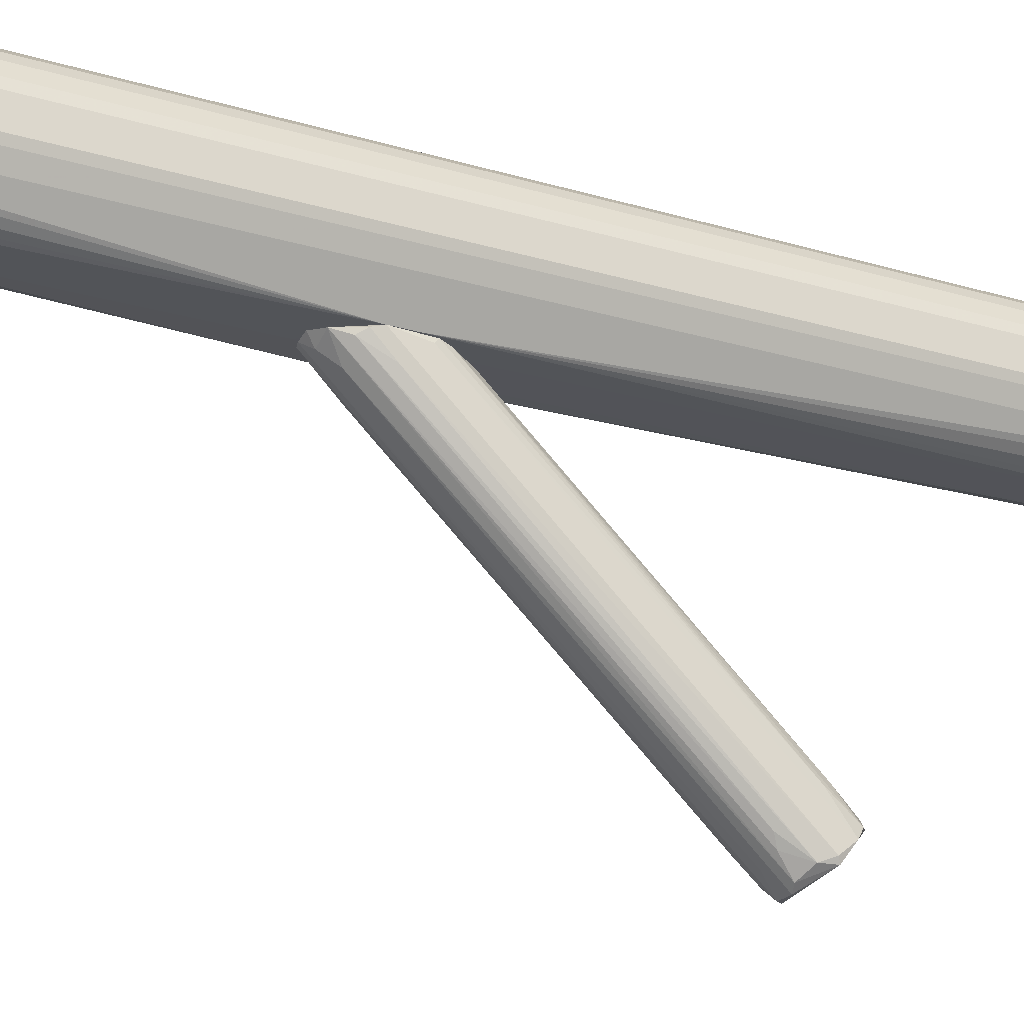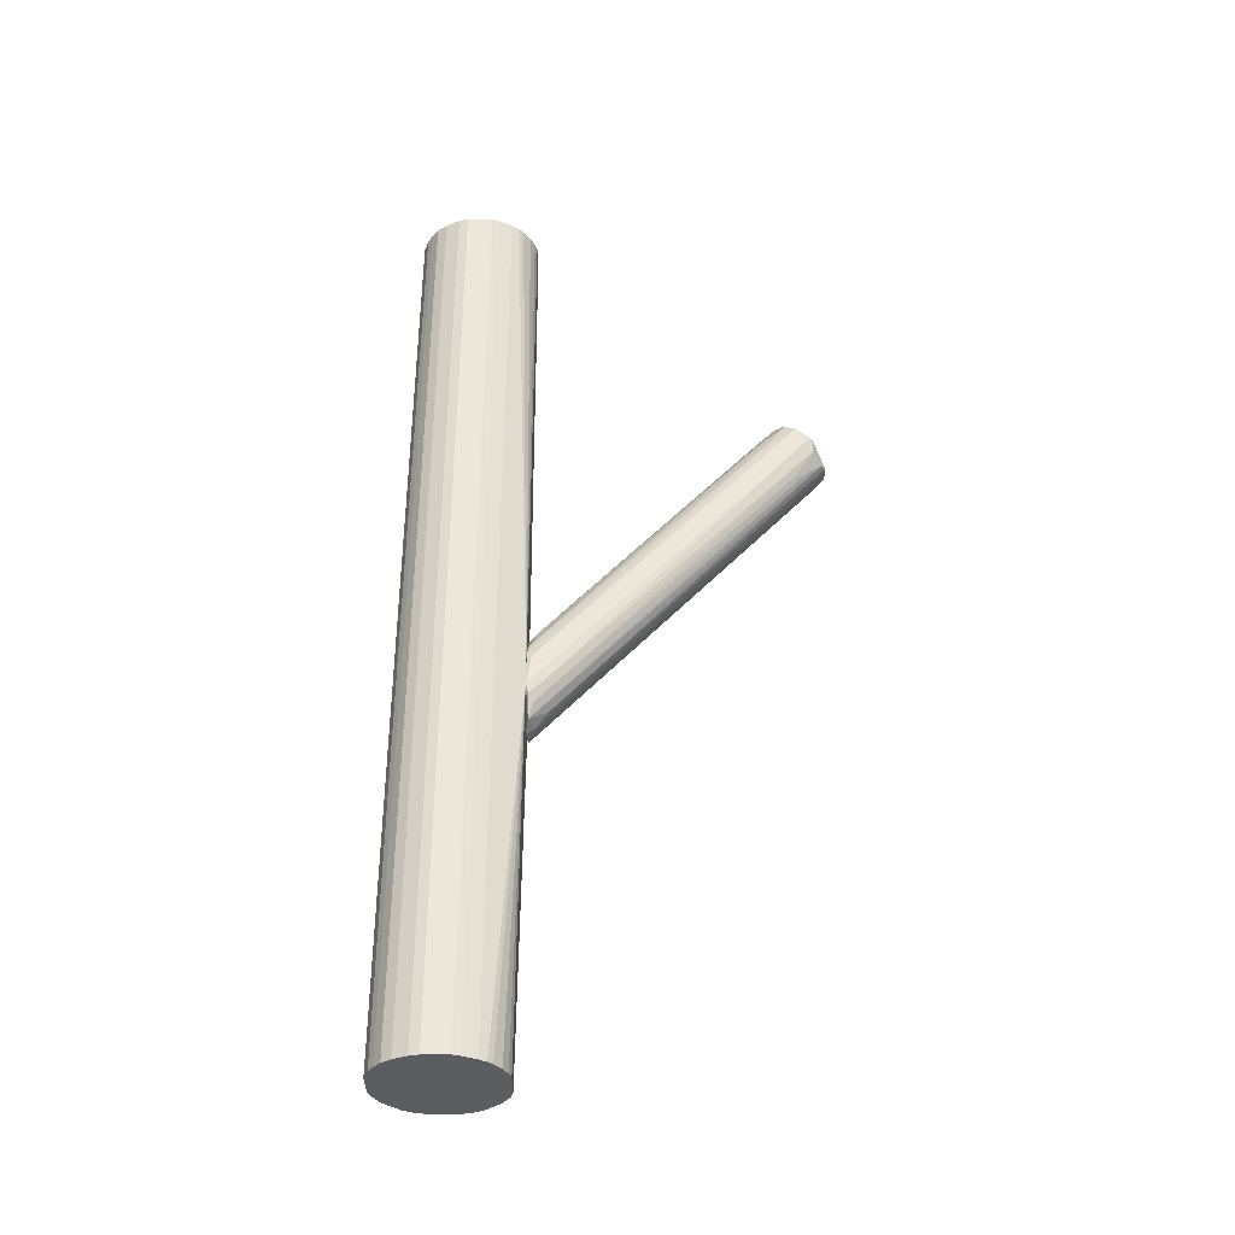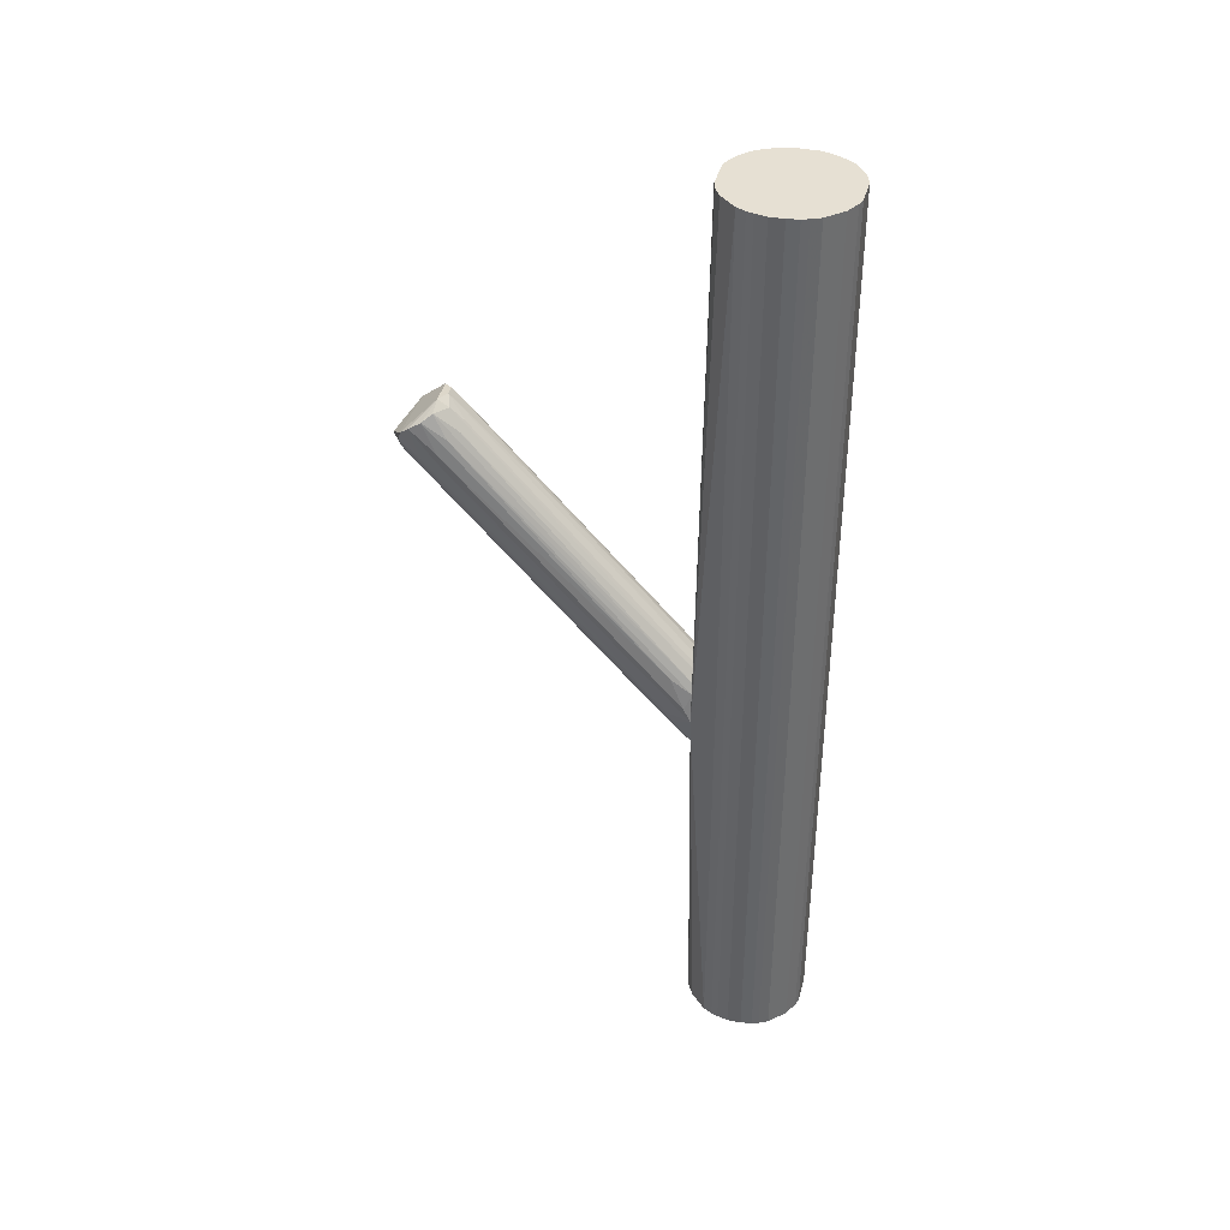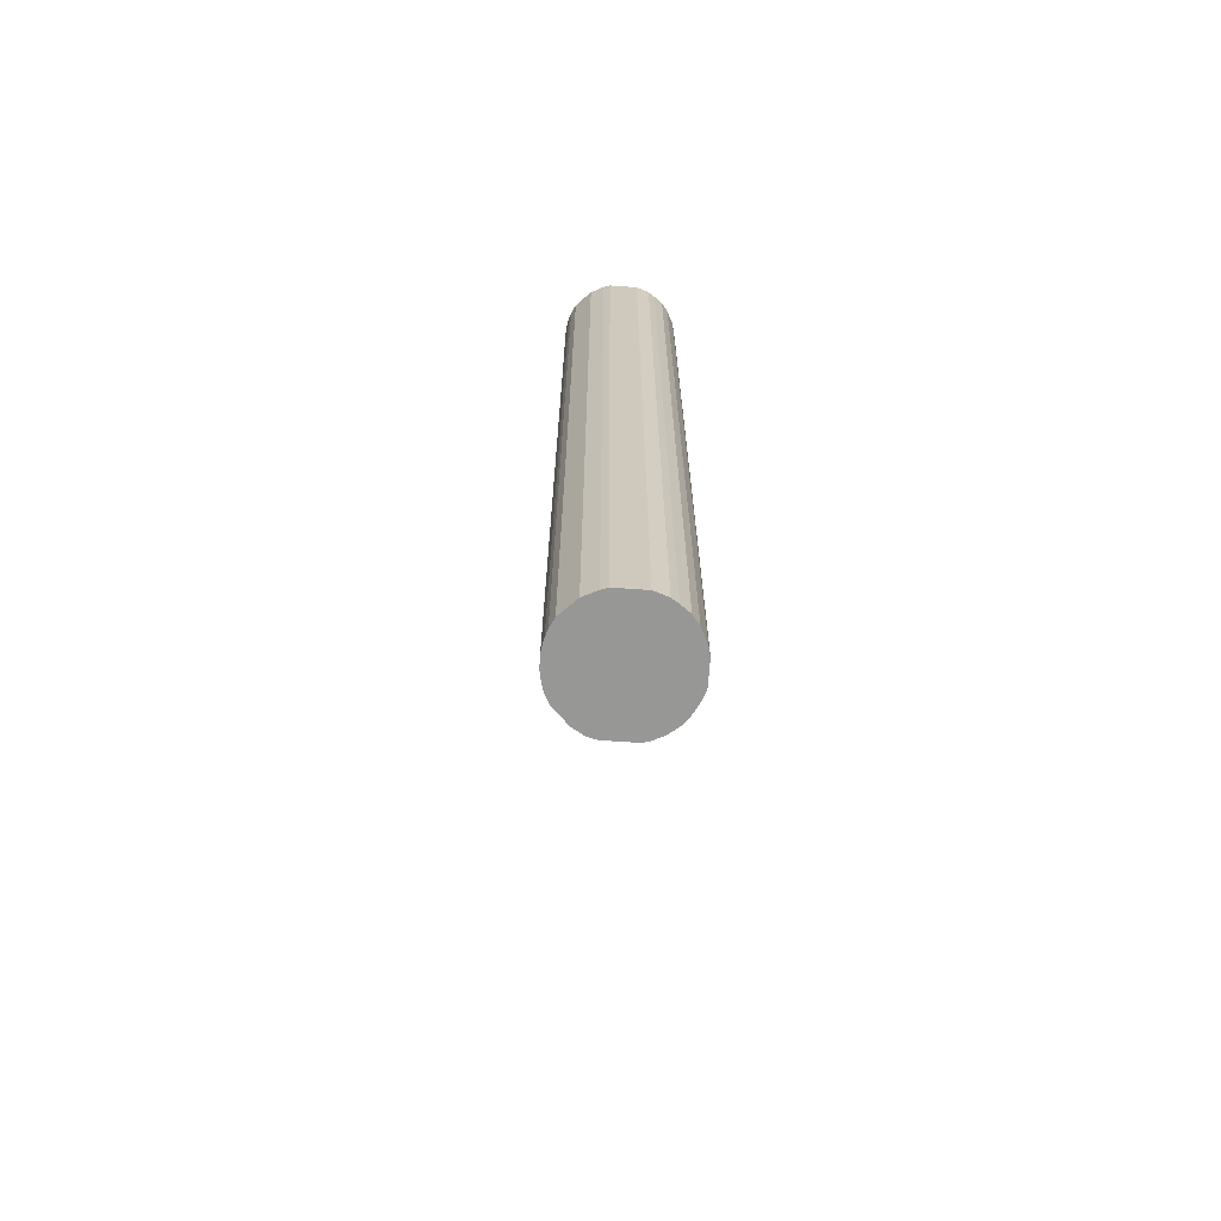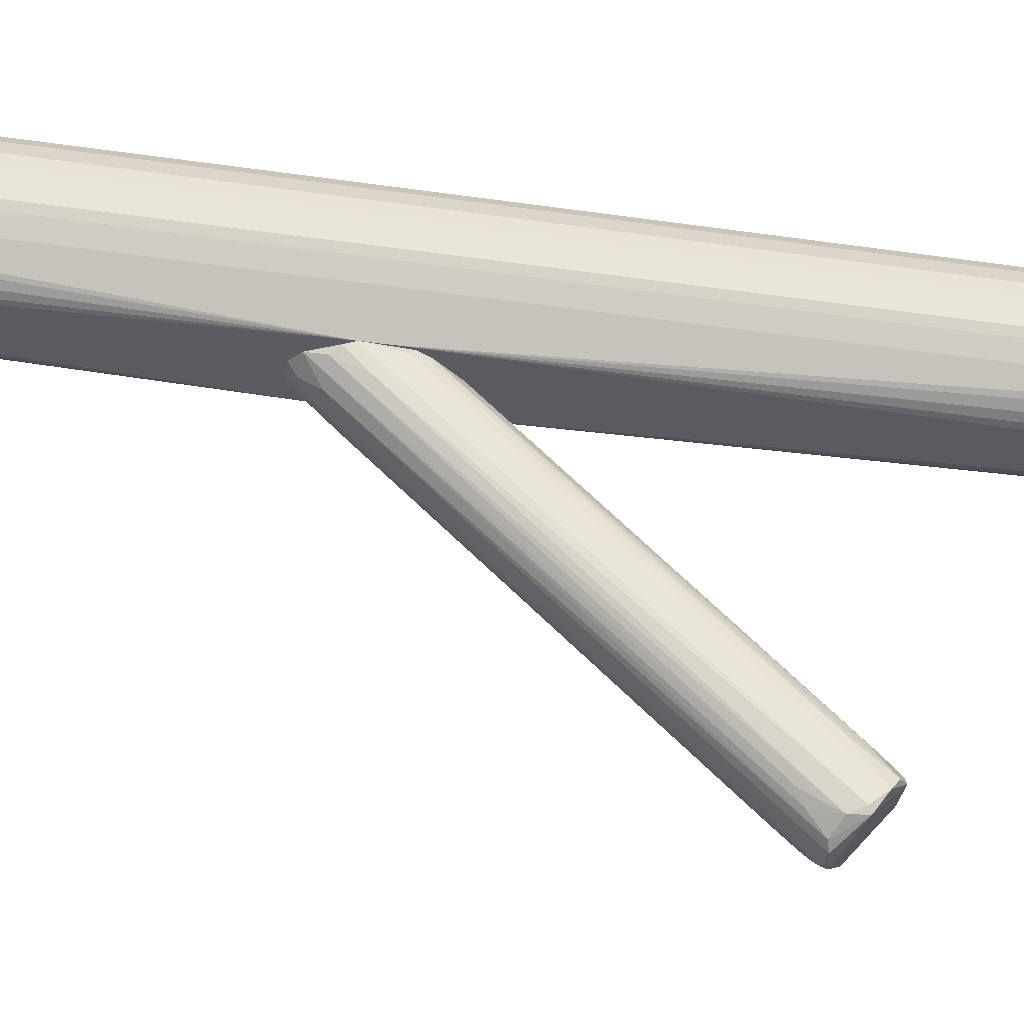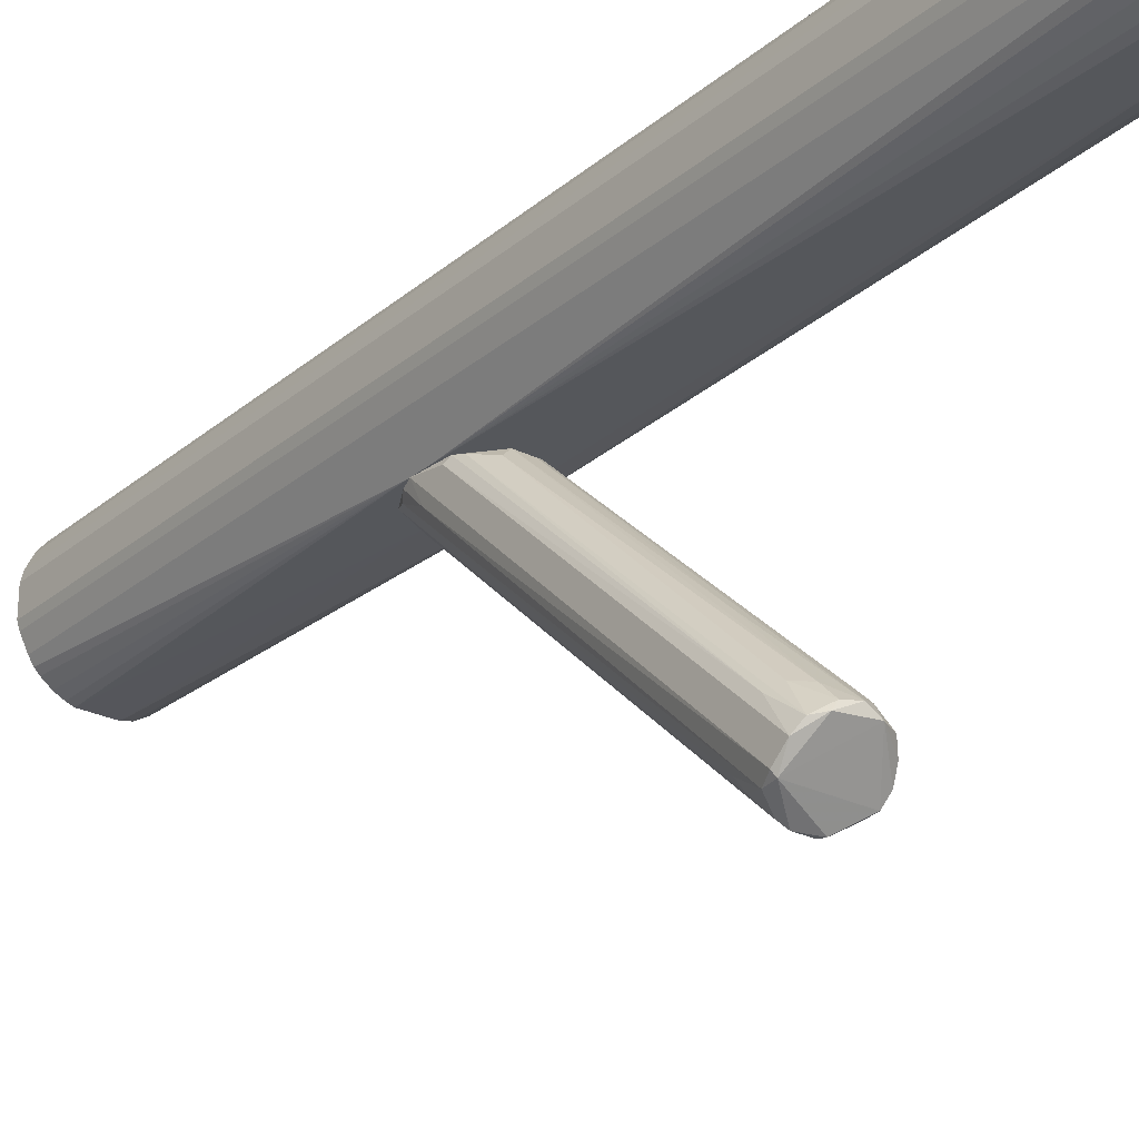
<metadata>
{"format":"obj","ext":"obj","renderer":"f3d","projection":"perspective","resolution":1024,"background":"white","views":[{"elev":-22.7,"azim":-117.4,"up":"+Y"},{"elev":-35.5,"azim":-90.3,"up":"+Z"},{"elev":38.5,"azim":104.8,"up":"+Z"},{"elev":-68.1,"azim":176.0,"up":"+Z"},{"elev":-33.2,"azim":-101.6,"up":"+Y"},{"elev":-26.5,"azim":-37.8,"up":"+Y"}]}
</metadata>
<code>
o convex_0
v -0.01075 0.08855 -0.03948
v -0.008275 -0.2201 0.1876
v 0.008995 -0.2201 0.1876
v 0.006527 0.08607 -0.1432
v 0.03369 -0.183 0.2222
v -0.03544 -0.188 0.2197
v -0.03297 0.08604 -0.1135
v 0.03616 0.08855 -0.09378
v 0.01146 -0.1608 0.2296
v 0.02628 0.08855 -0.0518
v 0.03122 -0.2077 0.1975
v -0.03297 0.08855 -0.06665
v -0.01569 -0.1682 0.2345
v -0.0305 -0.2053 0.1926
v -0.02063 0.08604 -0.1358
v 0.02628 0.07369 -0.116
v -0.02556 -0.1509 0.2074
v 0.03616 -0.1954 0.2148
v 0.01146 0.08855 -0.03948
v -0.03544 0.08855 -0.1037
v 0.02628 -0.1732 0.2296
v -0.03544 -0.2003 0.2049
v 0.03369 0.06629 -0.04443
v 0.02134 -0.1904 0.1629
v 0.03369 0.06384 -0.08887
v -0.000867 -0.1657 0.237
v -0.02063 0.07864 -0.03453
v -0.02063 -0.1978 0.1703
v -0.01075 0.06632 -0.121
v 0.01394 0.08607 -0.1407
v -0.03544 0.0836 -0.07156
v -0.03297 -0.2053 0.2074
v 0.01146 -0.1731 0.237
v -0.02803 0.08109 -0.121
v -0.0305 -0.1781 0.2271
v 0.02134 -0.1485 0.2098
v 0.03369 -0.2052 0.2074
v 0.001586 0.0836 -0.03207
v -0.0305 0.08604 -0.05675
v 0.02628 0.08855 -0.1284
v -0.000867 -0.2053 0.1703
v 0.03122 -0.1583 0.2049
v -0.01569 -0.1534 0.2197
v 0.03369 -0.1855 0.1802
v 0.0164 0.08855 -0.04197
v 0.02628 -0.2077 0.1876
v -0.01569 -0.2151 0.1852
v -0.003341 0.07867 -0.1358
v -0.02063 -0.1756 0.2345
v 0.01146 -0.2201 0.1926
v -0.03297 -0.1559 0.1975
v -0.005808 0.08855 -0.1432
v 0.03616 0.08112 -0.079
v 0.03616 -0.1707 0.1827
v -0.008275 -0.08178 0.1457
v -0.03297 0.06629 -0.09382
v -0.02556 -0.188 0.1654
v 0.02134 0.05888 -0.1061
v 0.0164 -0.2077 0.1777
v 0.03122 0.08855 -0.0617
v 0.03122 0.06876 -0.1012
v 0.03616 -0.1682 0.1901
v 0.008995 -0.146 0.2148
f 38 26 63
f 8 1 10
f 1 8 12
f 10 1 19
f 12 8 20
f 15 7 20
f 6 20 22
f 3 4 30
f 20 6 31
f 12 20 31
f 6 22 32
f 22 14 32
f 18 5 33
f 21 9 33
f 5 21 33
f 9 26 33
f 7 15 34
f 13 17 35
f 9 21 36
f 21 10 36
f 18 33 37
f 33 32 37
f 19 1 38
f 1 12 39
f 27 1 39
f 17 27 39
f 35 17 39
f 20 8 40
f 16 30 40
f 3 2 41
f 4 3 41
f 10 21 42
f 21 5 42
f 5 23 42
f 17 13 43
f 13 26 43
f 1 27 43
f 27 17 43
f 37 11 44
f 18 37 44
f 19 9 45
f 10 19 45
f 9 36 45
f 36 10 45
f 14 28 47
f 28 15 47
f 15 29 47
f 29 2 47
f 2 32 47
f 32 14 47
f 29 15 48
f 2 29 48
f 41 2 48
f 4 41 48
f 26 13 49
f 6 32 49
f 33 26 49
f 32 33 49
f 35 6 49
f 13 35 49
f 2 3 50
f 32 2 50
f 11 37 50
f 37 32 50
f 3 46 50
f 46 11 50
f 31 6 51
f 12 31 51
f 6 35 51
f 39 12 51
f 35 39 51
f 15 20 52
f 30 4 52
f 20 40 52
f 40 30 52
f 4 48 52
f 48 15 52
f 18 8 53
f 8 18 54
f 25 8 54
f 18 44 54
f 44 25 54
f 38 1 55
f 26 38 55
f 43 26 55
f 1 43 55
f 20 7 56
f 14 22 56
f 22 20 56
f 7 34 56
f 34 14 56
f 28 14 57
f 15 28 57
f 14 34 57
f 34 15 57
f 30 16 58
f 16 46 58
f 46 24 58
f 3 30 59
f 46 3 59
f 24 46 59
f 30 58 59
f 58 24 59
f 8 10 60
f 10 42 60
f 42 23 60
f 53 8 60
f 23 53 60
f 8 25 61
f 40 8 61
f 16 40 61
f 25 44 61
f 44 11 61
f 11 46 61
f 46 16 61
f 5 18 62
f 23 5 62
f 18 53 62
f 53 23 62
f 9 19 63
f 26 9 63
f 19 38 63
o convex_1
v -0.06506 0.1676 -0.5012
v 0.06578 0.1626 0.5012
v 0.06332 0.175 0.5012
v -0.06506 0.1404 0.5012
v 0.02627 0.0935 -0.5012
v 0.0164 0.2194 -0.5012
v -0.0305 0.2145 0.5012
v -0.01815 0.09104 0.5012
v 0.06578 0.1626 -0.5012
v -0.04531 0.1059 -0.5012
v 0.0559 0.1182 0.5012
v 0.03862 0.2095 0.5012
v -0.0305 0.2145 -0.5012
v 0.03615 0.08855 -0.09626
v -0.03543 0.08855 -0.1061
v -0.05518 0.1923 0.5012
v 0.0559 0.1923 -0.5012
v 0.06085 0.1281 -0.5012
v 0.02627 0.0935 0.5012
v -0.0626 0.133 -0.5012
v 0.0164 0.2194 0.5012
v -0.05025 0.1108 0.5012
v -0.04778 0.2021 -0.5012
v -0.01815 0.09104 -0.5012
v -0.01568 0.2194 0.5012
v -0.06506 0.1676 0.5012
v 0.06578 0.1478 0.5012
v 0.03862 0.2095 -0.5012
v 0.0559 0.1923 0.5012
v -0.01568 0.2194 -0.5012
v -0.0626 0.1774 -0.5012
v 0.0559 0.1182 -0.5012
v -0.05518 0.1182 -0.5012
v -0.04778 0.2021 0.5012
v 0.06578 0.1478 -0.5012
v -0.06506 0.1404 -0.5012
v -0.03543 0.09844 0.5012
v 0.06332 0.1355 0.5012
v 0.06085 0.1824 -0.5012
v -0.0626 0.133 0.5012
v 0.03862 0.1009 0.5012
v 0.0164 0.09104 0.5012
v 0.02381 0.2169 -0.5012
v -0.0626 0.1774 0.5012
v -0.05518 0.1923 -0.5012
v 0.0164 0.09104 -0.5012
v 0.03862 0.1009 -0.5012
v -0.03543 0.09844 -0.5012
v 0.02381 0.2169 0.5012
v -0.05518 0.1182 0.5012
v -0.01075 0.08858 -0.0419
v 0.06332 0.1355 -0.5012
v 0.06085 0.1824 0.5012
v 0.06332 0.175 -0.5012
v 0.06085 0.1281 0.5012
v -0.0379 0.2095 0.5012
v 0.008992 0.08858 -0.1456
v -0.03543 0.08855 -0.08145
v -0.02556 0.09351 0.5012
v -0.04531 0.1059 0.5012
v -0.0379 0.2095 -0.5012
v -0.05025 0.1108 -0.5012
v -0.02556 0.09351 -0.5012
v 0.02381 0.08855 -0.05181
f 114 121 127
f 65 66 67
f 68 64 69
f 67 66 70
f 65 67 71
f 66 65 72
f 68 69 72
f 64 68 73
f 65 71 74
f 70 66 75
f 69 64 76
f 67 70 79
f 72 69 80
f 68 72 81
f 74 71 82
f 64 73 83
f 70 75 84
f 71 67 85
f 76 64 86
f 73 68 87
f 76 70 88
f 84 69 88
f 70 84 88
f 64 67 89
f 67 79 89
f 72 65 90
f 65 74 90
f 80 69 91
f 75 80 91
f 75 66 92
f 80 75 92
f 69 76 93
f 88 69 93
f 76 88 93
f 86 64 94
f 64 89 94
f 74 77 95
f 68 81 95
f 81 74 95
f 83 73 96
f 79 70 97
f 86 79 97
f 81 72 98
f 72 90 98
f 67 64 99
f 64 83 99
f 83 67 99
f 71 85 100
f 90 74 101
f 98 90 101
f 72 80 102
f 80 92 102
f 67 83 103
f 85 67 103
f 83 96 103
f 77 74 104
f 74 82 104
f 82 77 104
f 82 71 105
f 77 82 105
f 69 84 106
f 91 69 106
f 75 91 106
f 89 79 107
f 79 94 107
f 94 89 107
f 79 86 108
f 86 94 108
f 94 79 108
f 68 77 109
f 87 68 109
f 77 68 110
f 68 95 110
f 95 77 110
f 78 73 111
f 73 87 111
f 84 75 112
f 106 84 112
f 75 106 112
f 96 85 113
f 85 103 113
f 103 96 113
f 105 71 114
f 81 98 115
f 101 81 115
f 98 101 115
f 92 66 116
f 66 102 116
f 102 92 116
f 66 72 117
f 102 66 117
f 72 102 117
f 74 81 118
f 101 74 118
f 81 101 118
f 70 76 119
f 97 70 119
f 86 97 119
f 77 78 120
f 78 87 120
f 109 77 120
f 87 109 120
f 78 77 121
f 85 78 121
f 114 71 121
f 71 100 122
f 121 71 122
f 100 121 122
f 100 85 123
f 85 121 123
f 121 100 123
f 76 86 124
f 119 76 124
f 86 119 124
f 73 78 125
f 78 85 125
f 96 73 125
f 85 96 125
f 87 78 126
f 78 111 126
f 111 87 126
f 77 105 127
f 105 114 127
f 121 77 127

</code>
